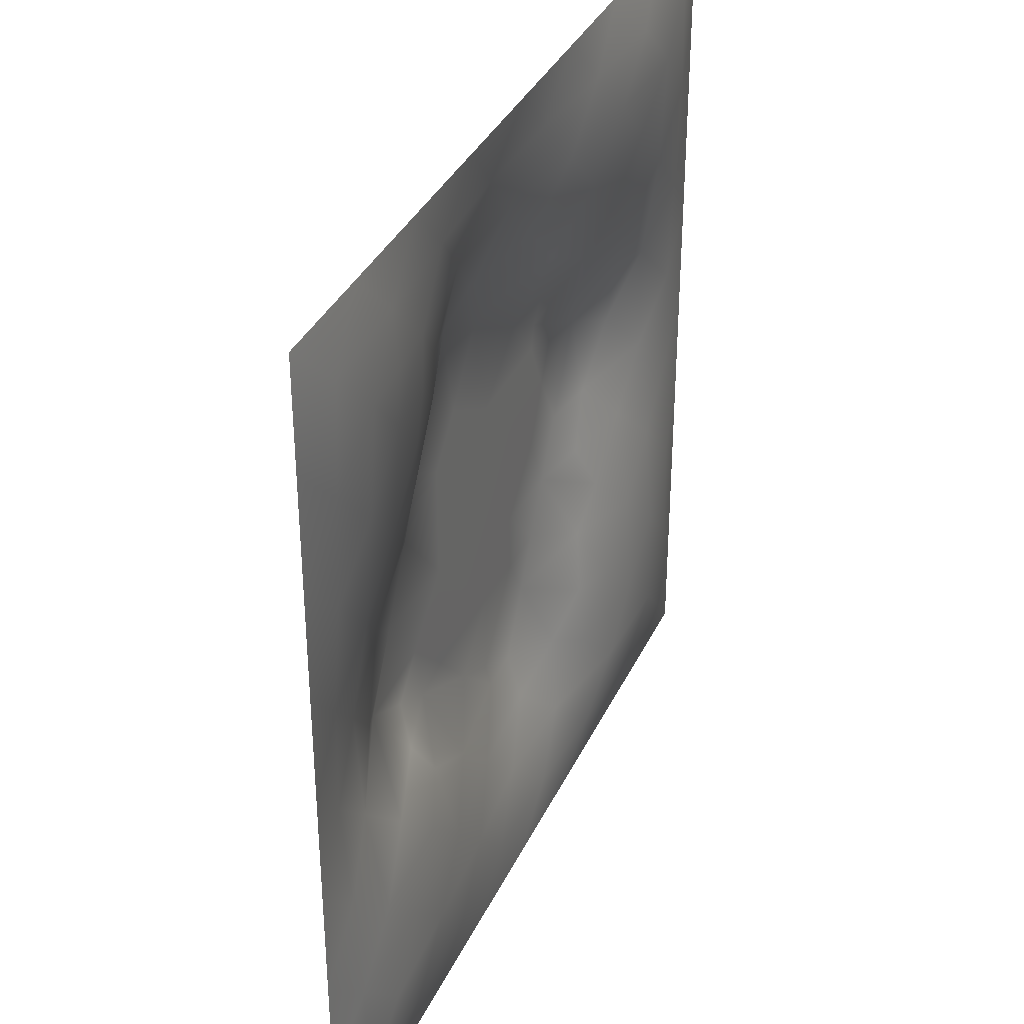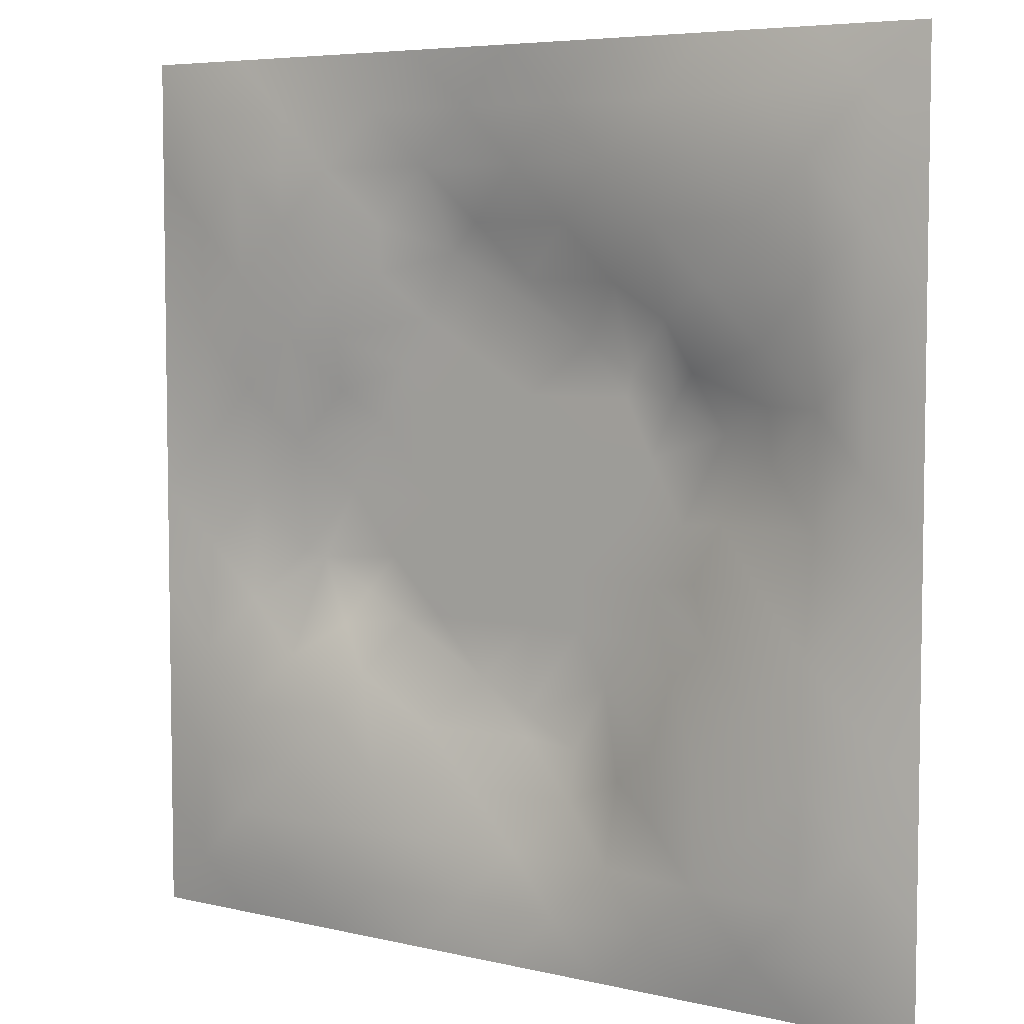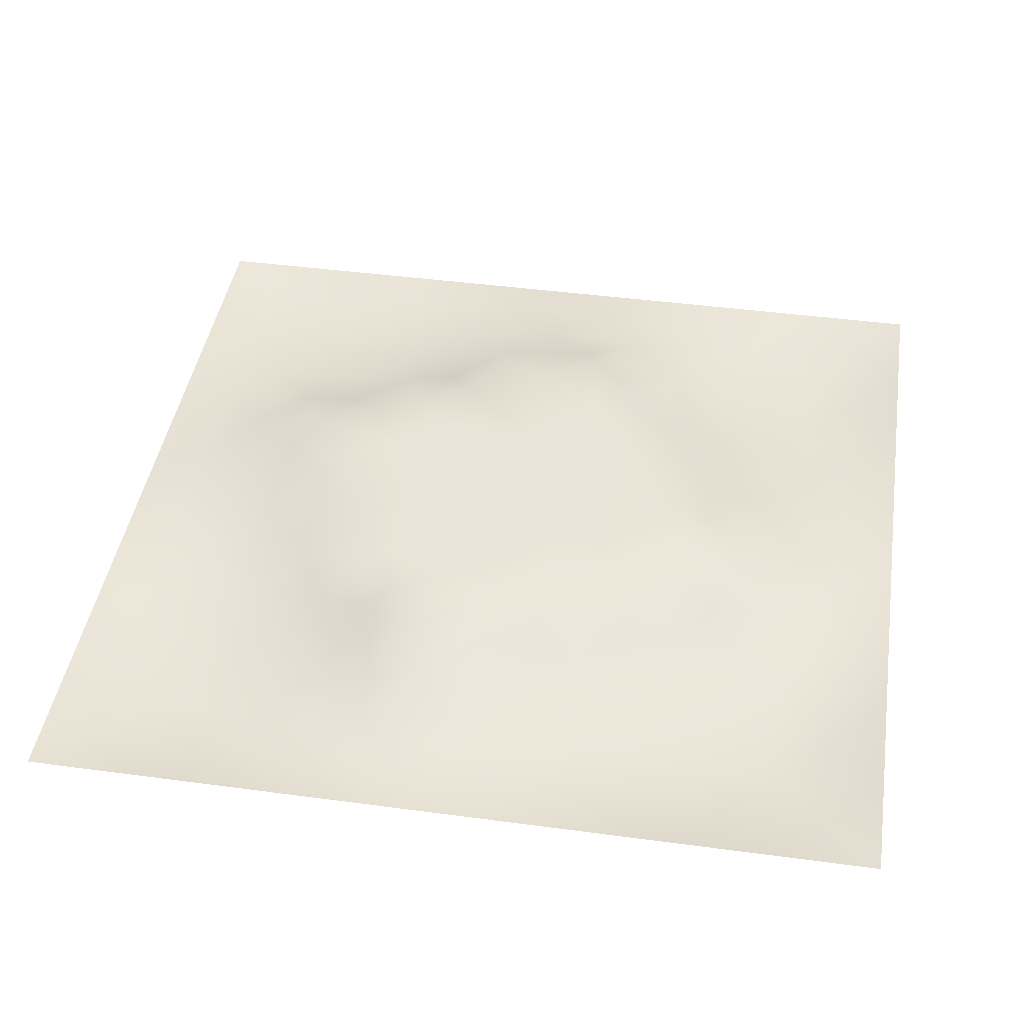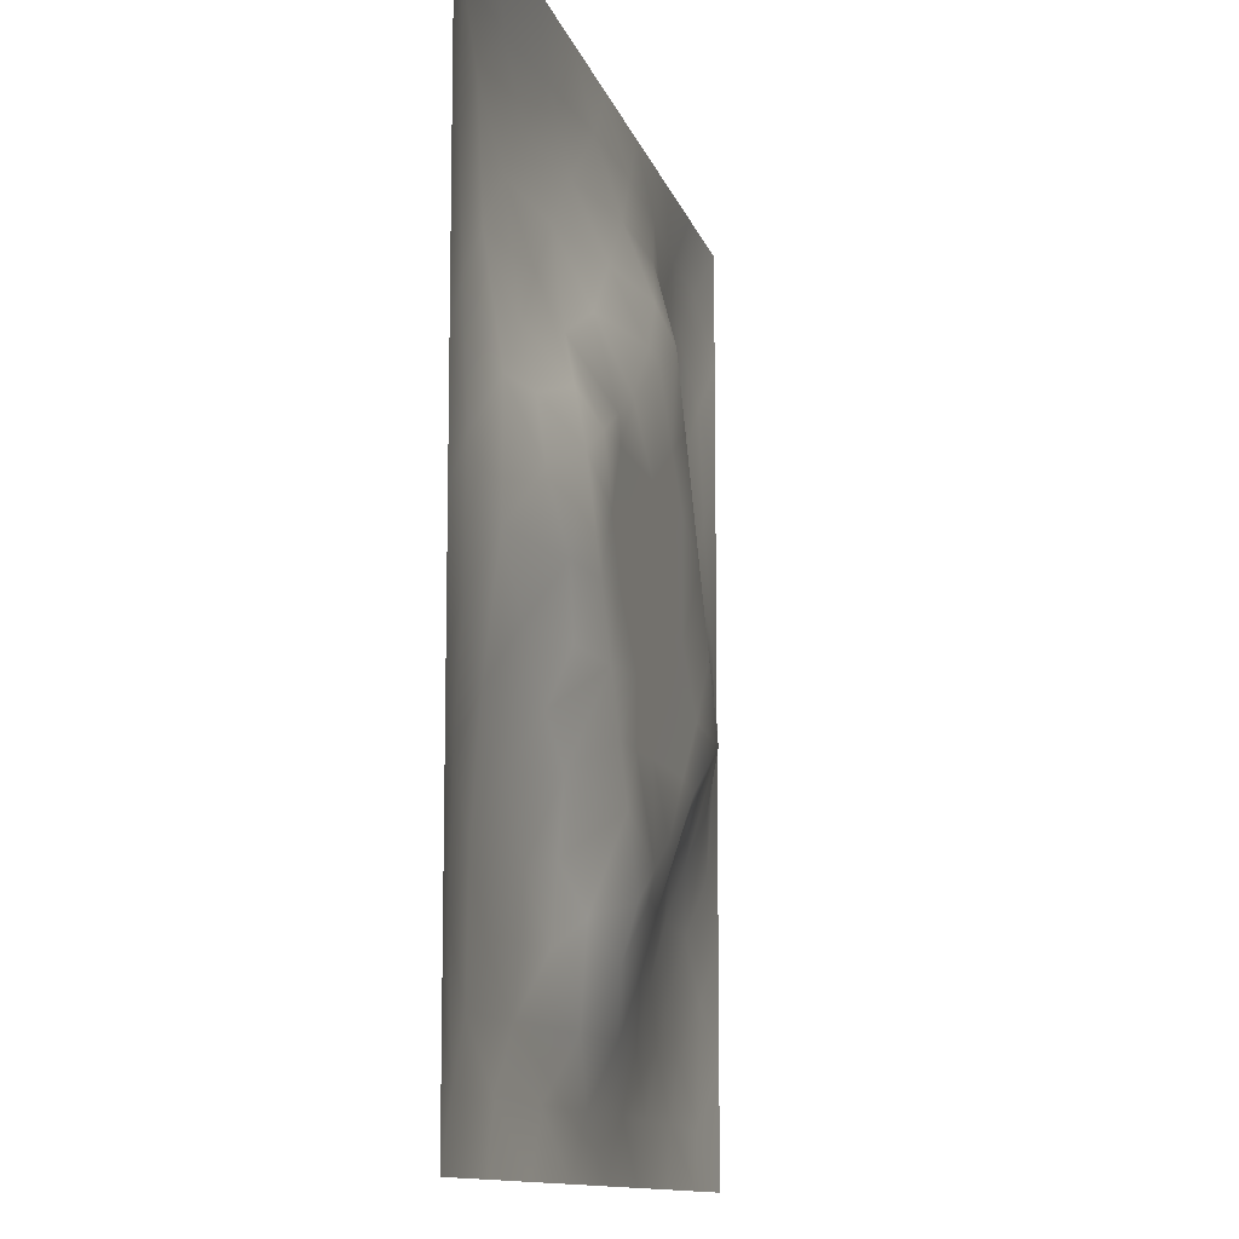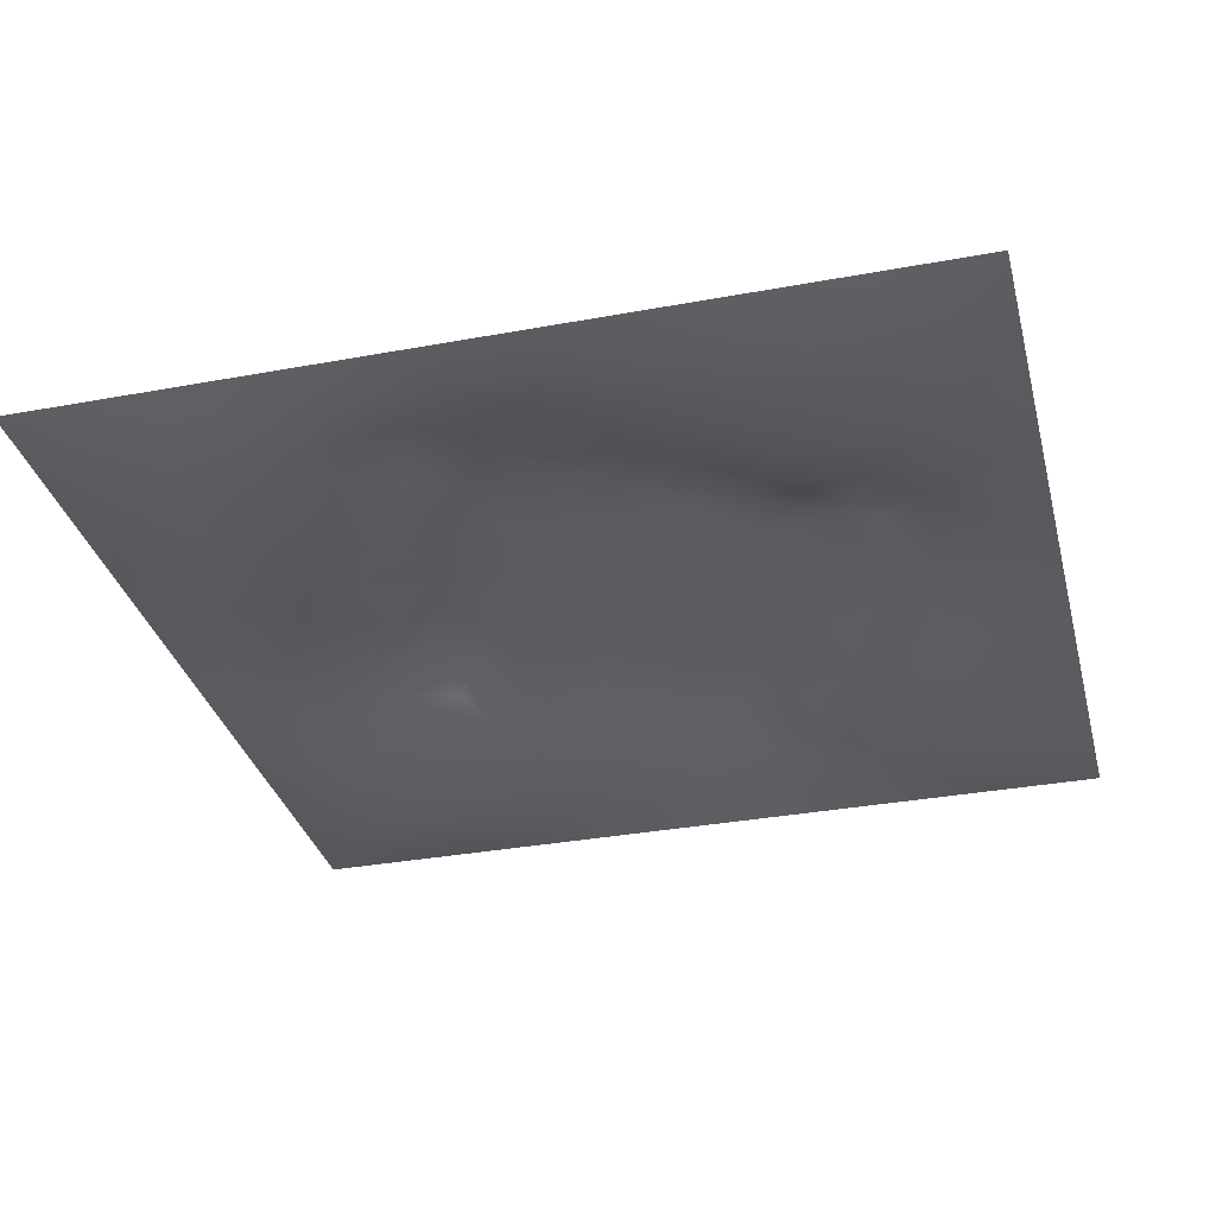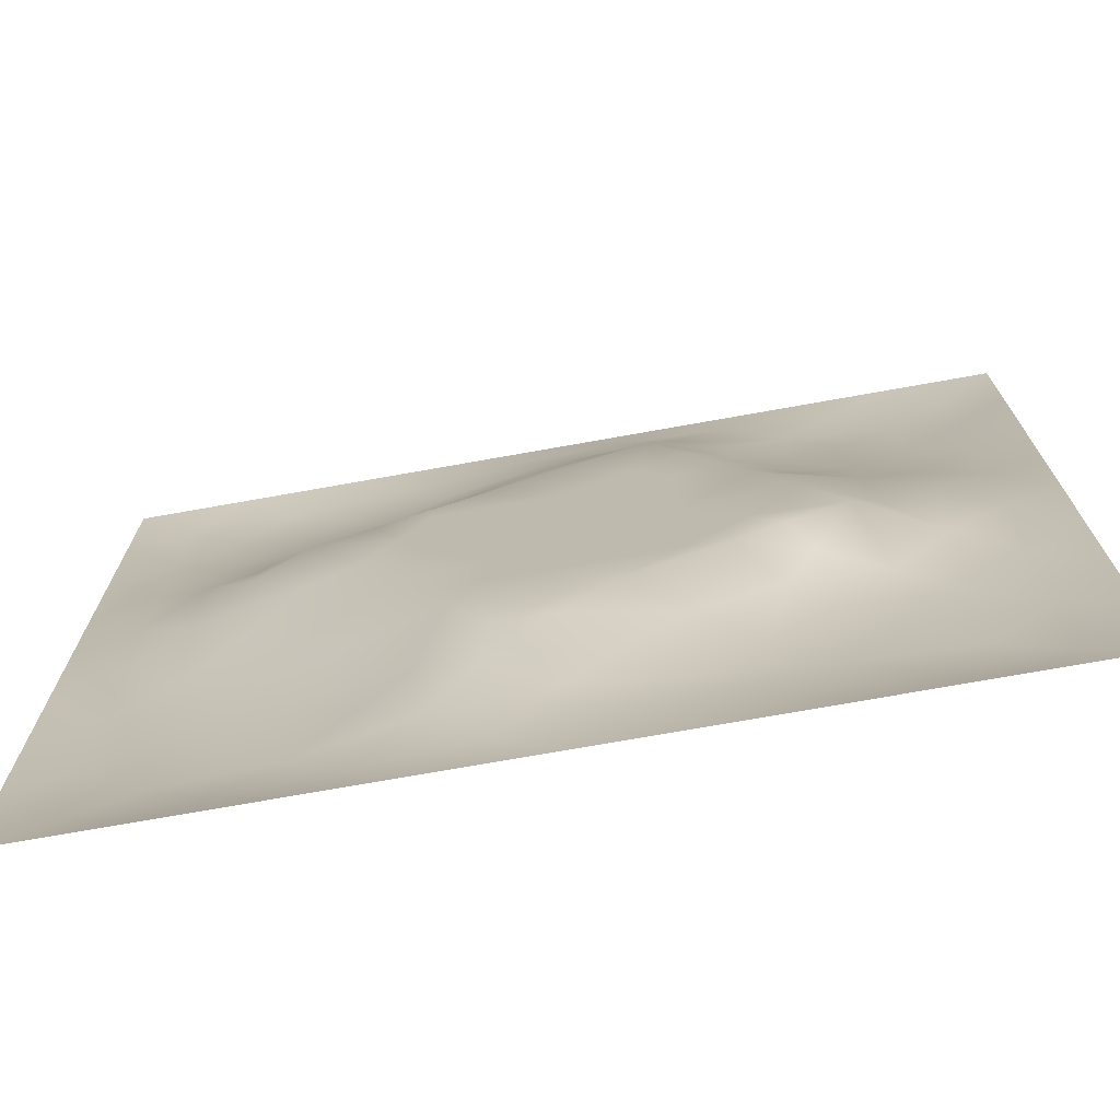
<metadata>
{"format":"obj","ext":"obj","renderer":"f3d","projection":"perspective","resolution":1024,"background":"white","views":[{"elev":36.0,"azim":112.9,"up":"+Y"},{"elev":5.8,"azim":-144.0,"up":"+Y"},{"elev":43.4,"azim":-81.0,"up":"+Z"},{"elev":-11.3,"azim":-76.7,"up":"+Y"},{"elev":-33.4,"azim":14.2,"up":"+Z"},{"elev":-73.2,"azim":10.1,"up":"+Y"}]}
</metadata>
<code>
v -0 0 -0
v 1 0 -0
v -0 1 0
v 1 1 0
v 0.498 0.4991 0.04378
v -0 0.5 0
v 0.5 1 0
v 1 0.5 0
v 0.5 -0 0
v 0.2502 0.748 -0.000328
v 0.7474 0.7482 0.006181
v 0.2515 0.2509 -0.00791
v 0.7477 0.252 -0.000705
v 0.75 0 0
v 0.25 0 0
v 1 0.75 0
v 1 0.25 0
v 0.25 1 0
v 0.75 1 0
v 0 0.25 0
v 0 0.75 -0
v 0.498 0.2467 0.03994
v 0.2471 0.5004 0.03078
v 0.499 0.7515 0.0404
v 0.3686 0.3695 0.04394
v 0.8749 0.3745 0.01453
v 0.6236 0.1258 -0.000727
v 0.6246 0.3725 0.04378
v 0.8745 0.1255 -0.01535
v 0.374 0.1239 0.008639
v 0.1247 0.1248 -0.01853
v 0.7473 0.6854 0.01212
v 0.8736 0.6234 0.004104
v 0.6251 0.6253 0.04378
v 0.8742 0.8743 -0.01299
v 0.3757 0.8736 -0.00202
v 0.3718 0.626 0.04378
v 0.1248 0.875 -0.01613
v 0.1235 0.625 0.007756
v 0.6248 0.8751 0.01636
v 0.1253 0.3757 -0.007698
v 0.2507 0.1252 -0.01506
v 0.8734 0.7486 -0.005191
v 0.8738 0.2511 -0.007396
v 0.2505 0.8741 -0.01162
v 0.7486 0.8738 -0.003118
v 0.1251 0.2506 -0.01692
v 0.1249 0.7492 -0.01049
v 0.3044 0.7114 0.0111
v 0.8112 0.874 -0.008405
v 0.7489 0.6235 0.02469
v 0.8755 0.4992 0.02201
v 0.3649 0.6537 0.04394
v 0.3743 0.7491 0.01937
v 0 0.375 0
v 0.4999 0.8747 0.0154
v 0.4985 0.6255 0.04378
v 0.25 0.3755 0.01001
v 0.1241 0.5 0.006976
v 0.3714 0.4995 0.04378
v 0.6231 0.2499 0.01934
v 0.4989 0.1243 0.01221
v 0.4979 0.3727 0.04378
v 0 0.625 0
v 0 0.875 0
v 0 0.125 0
v 0.625 1 0
v 0.875 1 0
v 0.125 1 0
v 0.375 1 0
v 1 0.375 0
v 1 0.125 0
v 1 0.875 0
v 1 0.625 0
v 0.375 0 0
v 0.125 0 0
v 0.875 0 0
v 0.625 0 0
v 0.7488 0.1258 -0.009035
v 0.6247 0.4988 0.04378
v 0.3408 0.5628 0.04386
v 0.06204 0.3129 -0.0123
v 0.1871 0.4381 0.008158
v 0.1883 0.3134 -0.008377
v 0.06238 0.4377 -0.005093
v 0.6872 0.9371 0.003488
v 0.6864 0.8118 0.01478
v 0.5624 0.9374 0.00802
v 0.06208 0.6871 -0.008206
v 0.1867 0.6865 0.004985
v 0.06238 0.5624 -0.003789
v 0.1877 0.9378 -0.012
v 0.1877 0.8115 -0.01069
v 0.06203 0.9379 -0.01099
v 0.4349 0.5625 0.04378
v 0.5285 0.7409 0.04393
v 0.4372 0.812 0.01776
v 0.3131 0.8106 -0.002881
v 0.4375 0.937 0.004385
v 0.9368 0.812 -0.004524
v 0.8106 0.8111 -0.005115
v 0.9375 0.9375 -0.009633
v 0.7039 0.5896 0.04393
v 0.5615 0.5621 0.04378
v 0.4216 0.6839 0.04393
v 0.8125 0.5614 0.02534
v 0.8101 0.6854 0.002958
v 0.9374 0.562 0.008123
v 0.3124 0.2618 0.004878
v 0.5631 0.3067 0.04393
v 0.4346 0.436 0.04378
v 0.1876 0.06198 -0.01298
v 0.06208 0.06209 -0.01032
v 0.188 0.1879 -0.01477
v 0.3126 0.06221 -0.008202
v 0.3133 0.1875 -0.001032
v 0.4372 0.06267 -0.001363
v 0.812 0.06245 -0.01093
v 0.9377 0.06233 -0.009981
v 0.3374 0.4281 0.04393
v 0.5612 0.4357 0.04378
v 0.3021 0.4942 0.04393
v 0.5609 0.1869 0.01774
v 0.6854 0.189 -0.00171
v 0.5619 0.06273 0.000115
v 0.937 0.3127 0.000509
v 0.811 0.3139 0.005626
v 0.9377 0.4372 0.01011
v 0.3128 0.9369 -0.00531
v 0.1851 0.6249 0.01865
v 0.811 0.1887 -0.009598
v 0.2509 0.1879 -0.009948
v 0.6868 0.06282 -0.006701
v 0.6881 0.4354 0.04378
v 0.937 0.1878 -0.00665
v 0.4355 0.1845 0.02942
v 0.06171 0.1876 -0.01447
v 0.7475 0.5079 0.04393
v 0.9366 0.6868 2.8e-05
v 0.671 0.3642 0.04393
v 0.06185 0.8123 -0.01256
v 0.812 0.9368 -0.003598
v 0.1838 0.5627 0.0269
v 0.5626 0.8135 0.03199
v 0.814 0.4357 0.03637
v 0.4377 0.2395 0.04394
v 0.2495 0.5923 0.04394
v 0.7905 0.4277 0.04394
v 0.6023 0.7805 0.04394
v 0.6703 0.6526 0.04393
v 0.5043 0.2753 0.04393
v 0.2969 0.3322 0.01426
v 0.1874 0.7488 -0.004062
v 0.7112 0.3025 0.01248
v 0.7476 0.8109 -0.001158
v 0.581 0.6733 0.04386
v 0.2795 0.6563 0.02612
v 0.6865 0.7567 0.01787
v 0.3983 0.3137 0.04394
v 0.6409 0.7079 0.04394
v 0.7451 0.3547 0.02414
v 0.3648 0.2191 0.01723
v 0.7259 0.3934 0.04394
v 0.3111 0.625 0.04394
v 0.4326 0.3708 0.04386
v 0.277 0.4352 0.02655
f 1 113 66
f 31 137 113
f 145 148 26
f 112 31 113
f 138 145 106
f 106 52 33
f 166 58 120
f 84 41 47
f 137 66 113
f 75 115 15
f 12 152 84
f 50 35 142
f 25 120 152
f 76 113 1
f 76 112 113
f 15 112 76
f 115 112 15
f 30 115 117
f 108 33 52
f 75 117 115
f 115 30 42
f 46 50 142
f 51 150 103
f 136 162 30
f 63 165 151
f 54 98 49
f 42 112 115
f 58 84 152
f 13 154 124
f 60 120 111
f 127 13 44
f 127 26 148
f 101 43 35
f 104 80 34
f 10 49 98
f 166 122 23
f 49 53 54
f 117 62 30
f 150 32 160
f 62 123 136
f 77 2 119
f 77 119 118
f 71 128 126
f 58 152 120
f 63 28 121
f 119 29 118
f 122 166 120
f 125 27 62
f 135 72 17
f 136 30 62
f 159 151 165
f 60 122 120
f 127 44 26
f 11 32 107
f 161 154 127
f 150 160 34
f 22 146 136
f 147 157 130
f 145 138 148
f 154 140 61
f 82 47 41
f 45 98 36
f 82 137 47
f 61 124 154
f 26 126 128
f 62 117 125
f 20 137 82
f 38 92 94
f 20 66 137
f 55 20 82
f 69 94 92
f 12 114 132
f 8 108 128
f 141 48 38
f 24 144 97
f 65 141 94
f 114 31 42
f 38 94 141
f 92 18 69
f 97 54 24
f 151 110 63
f 11 107 101
f 29 119 135
f 83 23 59
f 153 90 10
f 43 101 107
f 129 45 36
f 27 124 123
f 85 41 59
f 78 125 9
f 70 129 99
f 83 59 41
f 129 70 18
f 36 99 129
f 93 38 48
f 38 45 92
f 52 128 108
f 65 94 3
f 72 135 119
f 94 69 3
f 39 90 48
f 21 141 65
f 18 92 129
f 6 91 64
f 105 24 54
f 93 45 38
f 89 39 48
f 13 124 131
f 45 129 92
f 9 125 117
f 64 89 21
f 55 82 85
f 6 85 91
f 59 91 85
f 41 85 82
f 6 55 85
f 146 151 159
f 59 39 91
f 109 162 159
f 143 39 59
f 118 29 79
f 58 166 83
f 134 148 138
f 58 83 84
f 119 2 72
f 44 126 26
f 11 158 32
f 138 103 80
f 10 98 93
f 21 89 141
f 105 53 37
f 51 32 150
f 79 133 118
f 118 133 14
f 79 131 124
f 100 35 43
f 90 153 48
f 48 141 89
f 78 133 125
f 62 27 123
f 53 164 37
f 49 157 164
f 164 53 49
f 156 34 160
f 5 95 111
f 110 151 22
f 57 37 95
f 37 57 105
f 27 125 133
f 121 5 111
f 151 146 22
f 123 22 136
f 17 126 135
f 41 84 83
f 131 44 13
f 60 111 95
f 28 134 80
f 104 95 5
f 28 140 134
f 24 105 96
f 57 95 104
f 24 96 144
f 132 42 116
f 12 132 116
f 45 93 98
f 110 28 63
f 106 103 138
f 9 117 75
f 26 128 52
f 54 97 98
f 130 90 39
f 123 61 22
f 99 36 56
f 80 104 5
f 23 83 166
f 126 17 71
f 109 12 116
f 148 161 127
f 144 149 40
f 103 150 34
f 36 98 97
f 164 81 37
f 96 156 149
f 122 147 23
f 158 160 32
f 157 147 164
f 120 25 111
f 12 109 152
f 14 133 78
f 140 110 61
f 107 106 33
f 44 135 126
f 51 103 106
f 34 156 104
f 57 104 156
f 121 80 5
f 63 121 111
f 121 28 80
f 77 118 14
f 52 106 145
f 103 34 80
f 131 79 29
f 140 163 134
f 49 10 157
f 124 27 79
f 139 33 108
f 107 33 43
f 133 79 27
f 163 148 134
f 139 43 33
f 11 155 158
f 96 105 57
f 140 28 110
f 51 106 107
f 50 46 101
f 97 56 36
f 86 46 142
f 112 42 31
f 40 46 86
f 74 139 108
f 100 43 139
f 137 31 47
f 114 47 31
f 88 40 86
f 16 100 139
f 102 35 100
f 68 142 102
f 88 99 56
f 142 35 102
f 53 105 54
f 147 122 81
f 19 86 142
f 88 56 40
f 144 40 56
f 96 149 144
f 44 131 135
f 87 46 40
f 110 22 61
f 87 155 46
f 144 56 97
f 60 81 122
f 64 91 89
f 156 96 57
f 67 88 86
f 7 99 88
f 7 70 99
f 67 7 88
f 19 67 86
f 68 19 142
f 73 102 100
f 4 68 102
f 73 4 102
f 16 73 100
f 74 16 139
f 8 74 108
f 39 89 91
f 153 93 48
f 116 42 30
f 134 138 80
f 61 123 124
f 145 26 52
f 87 40 149
f 128 71 8
f 90 130 157
f 32 51 107
f 42 132 114
f 130 143 147
f 29 135 131
f 25 152 159
f 155 101 46
f 35 50 101
f 84 114 12
f 101 155 11
f 114 84 47
f 93 153 10
f 154 13 127
f 90 157 10
f 143 130 39
f 149 158 87
f 109 159 152
f 116 30 162
f 87 158 155
f 149 160 158
f 160 149 156
f 154 161 140
f 146 159 162
f 146 162 136
f 116 162 109
f 148 163 161
f 163 140 161
f 165 25 159
f 143 59 23
f 25 165 111
f 165 63 111
f 23 147 143
f 81 164 147
f 37 81 95
f 60 95 81

</code>
